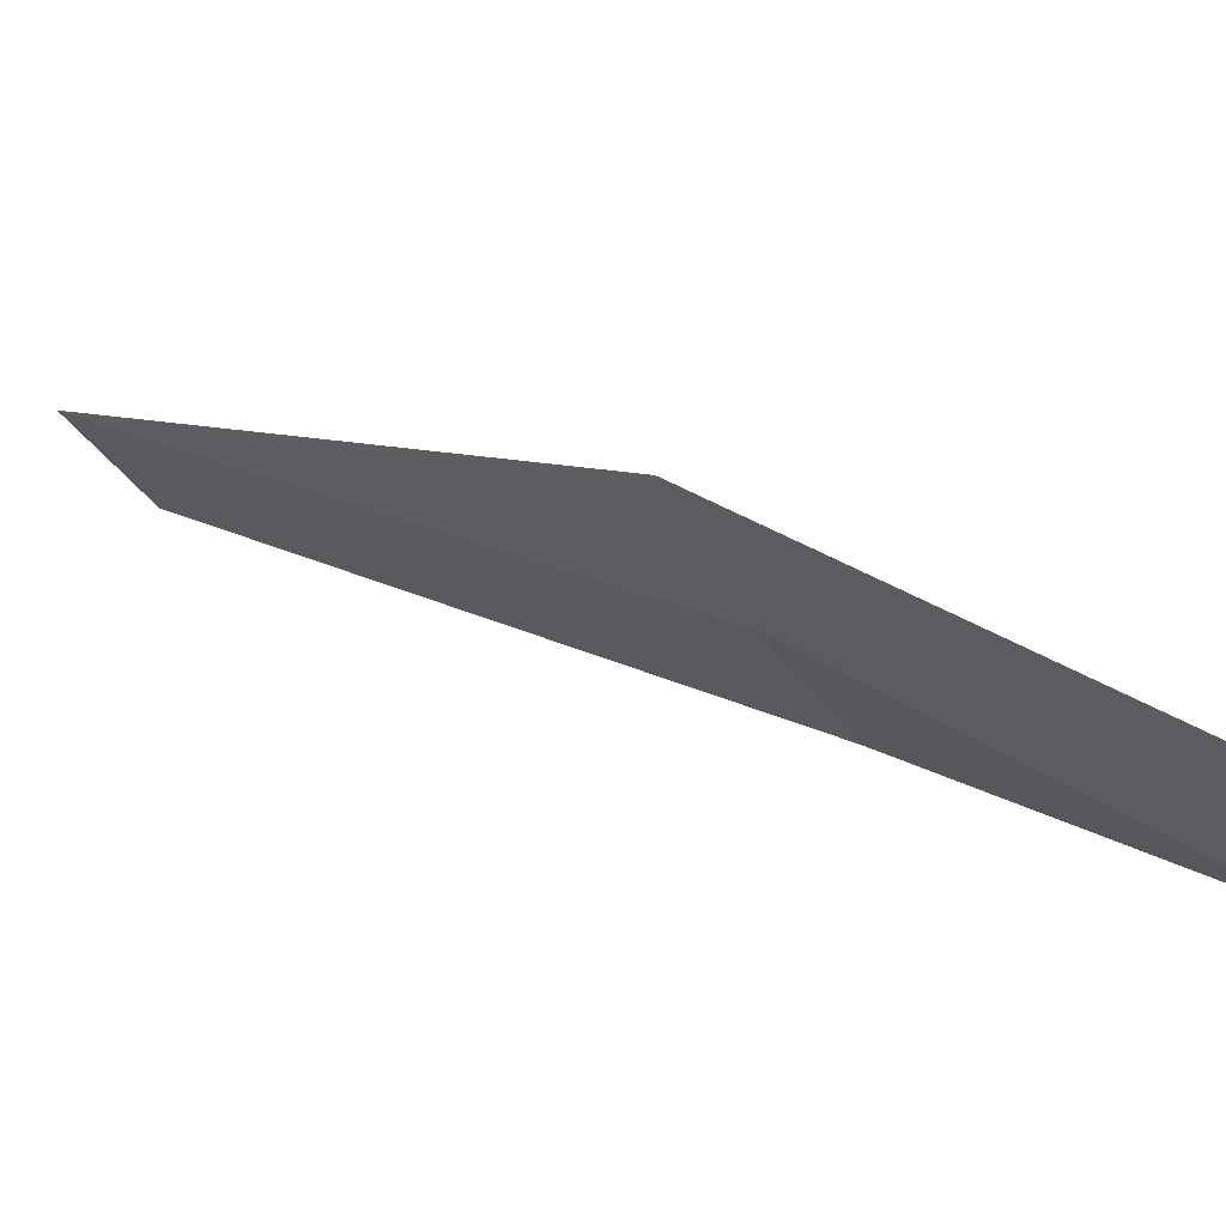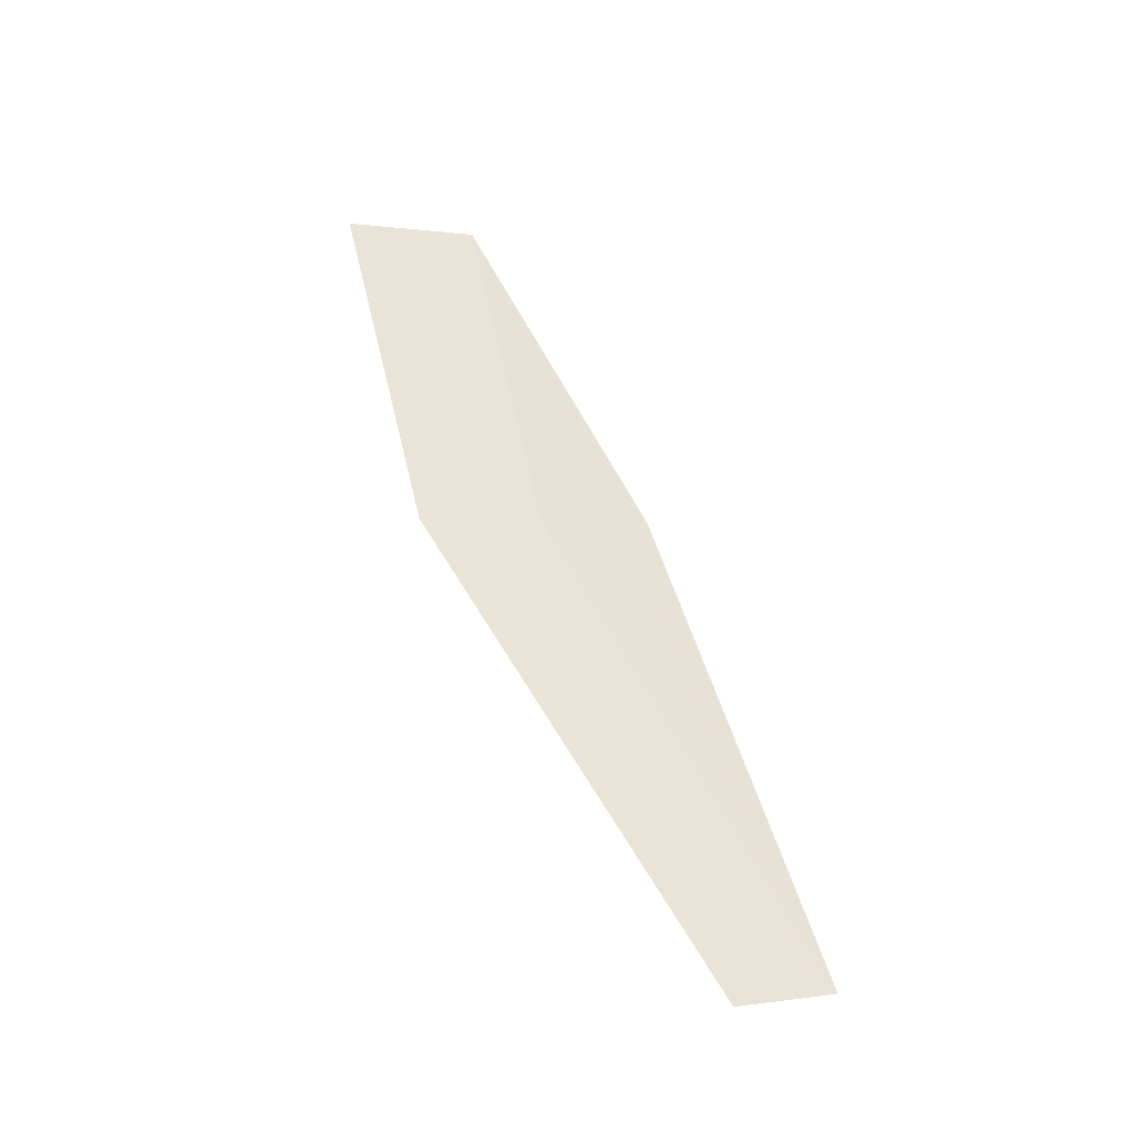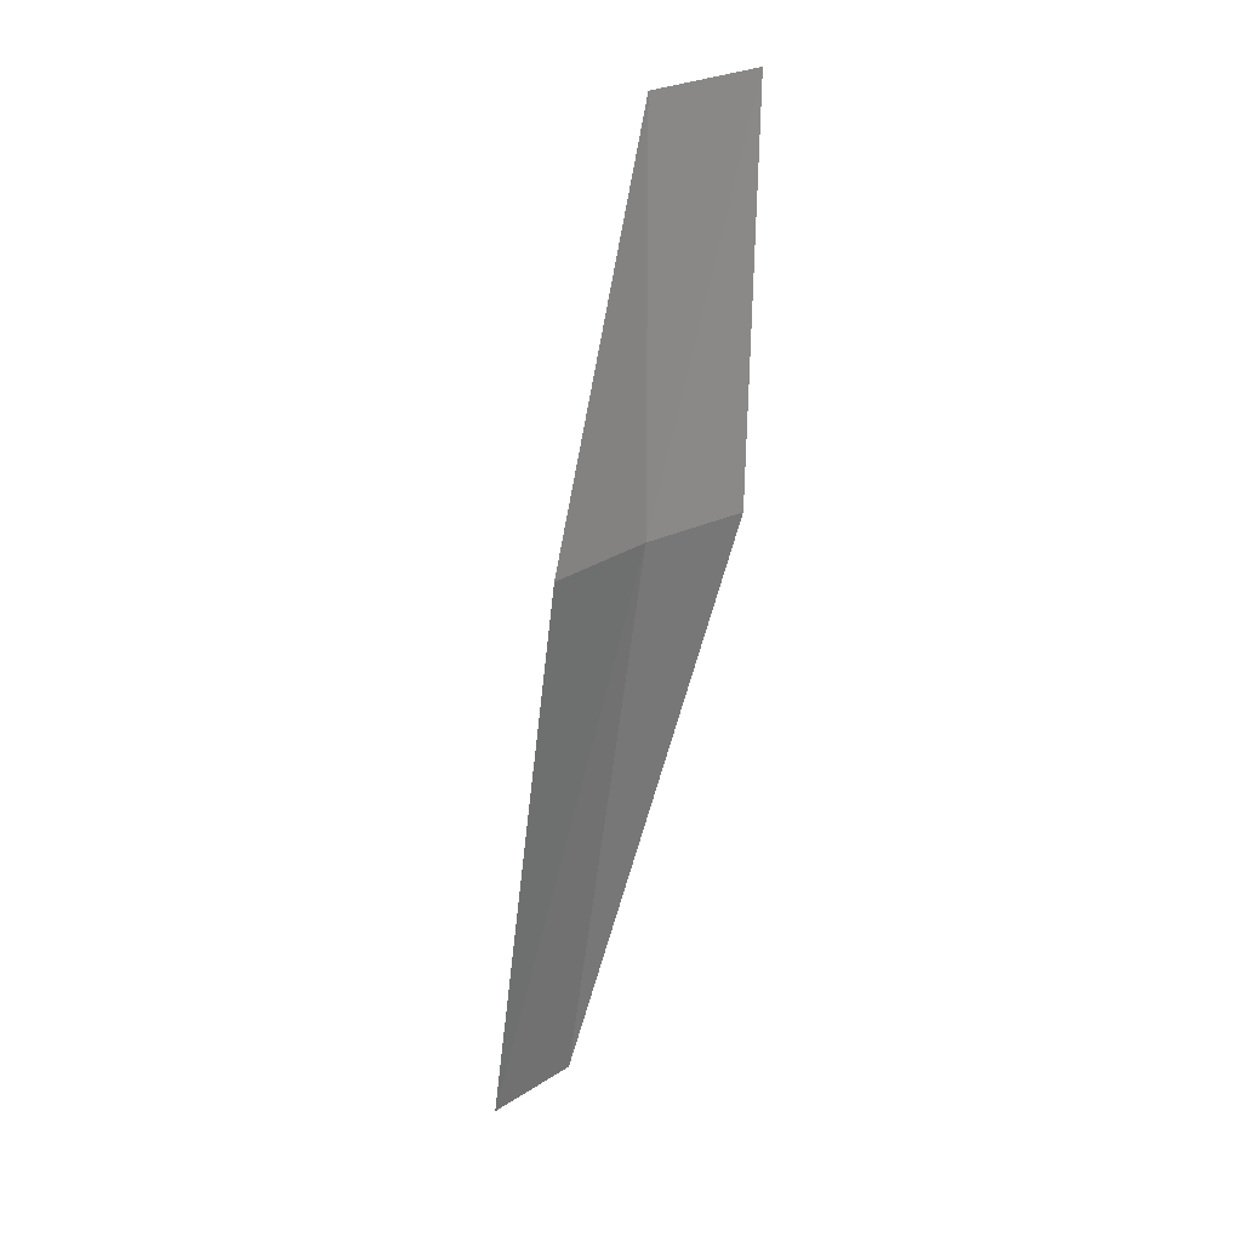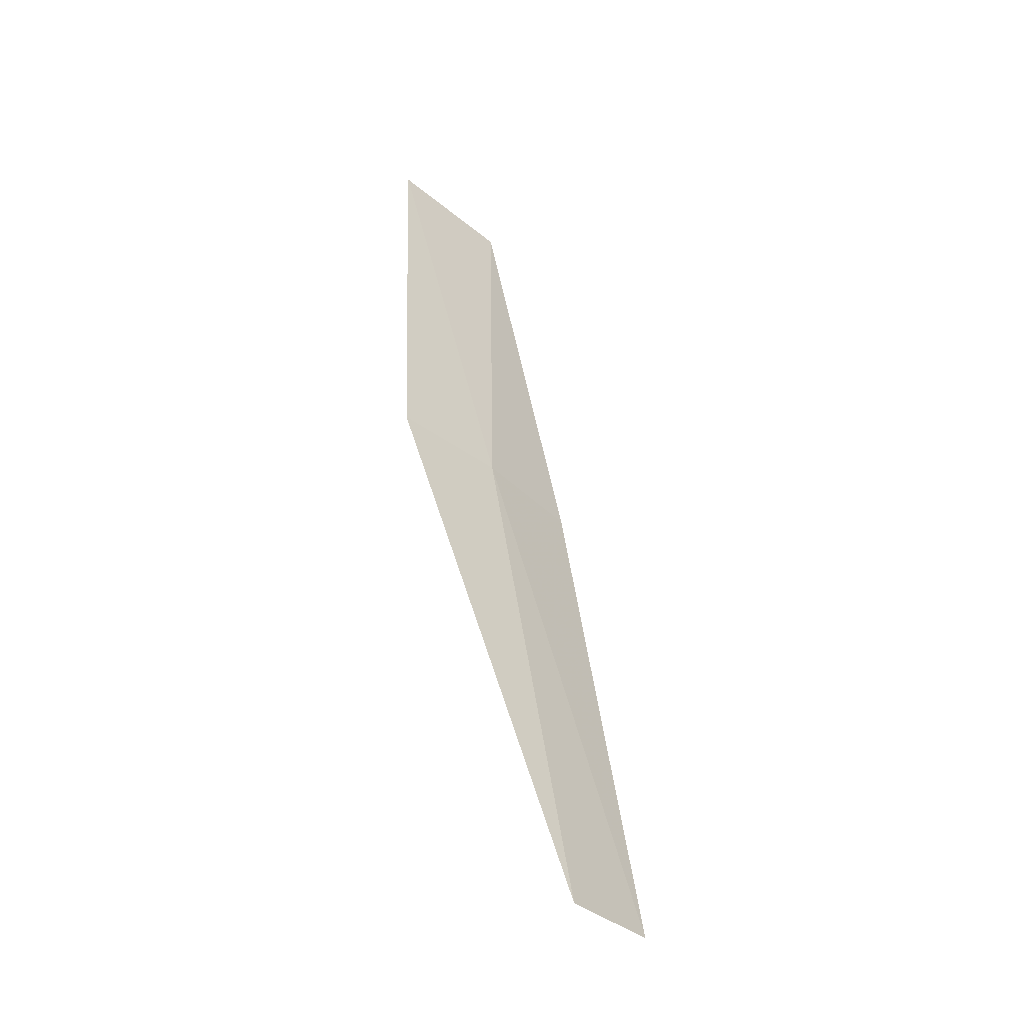
<metadata>
{"format":"obj","ext":"obj","renderer":"f3d","projection":"perspective","resolution":1024,"background":"white","views":[{"elev":46.1,"azim":113.6,"up":"+Z"},{"elev":-55.5,"azim":89.7,"up":"+Y"},{"elev":49.2,"azim":-119.4,"up":"+Y"},{"elev":-66.3,"azim":62.2,"up":"+Y"}]}
</metadata>
<code>
v 4.341 -9.354 5.085
v 4.26 -9.565 4.968
v 4.323 -9.332 5.036
v 4.274 -9.585 5.01
v 4.353 -9.374 5.137
v 4.403 -9.196 5.119
v 4.417 -9.215 5.177
f 1 3 2
f 1 2 4
f 1 4 5
f 1 6 3
f 1 7 6
f 1 5 7

</code>
